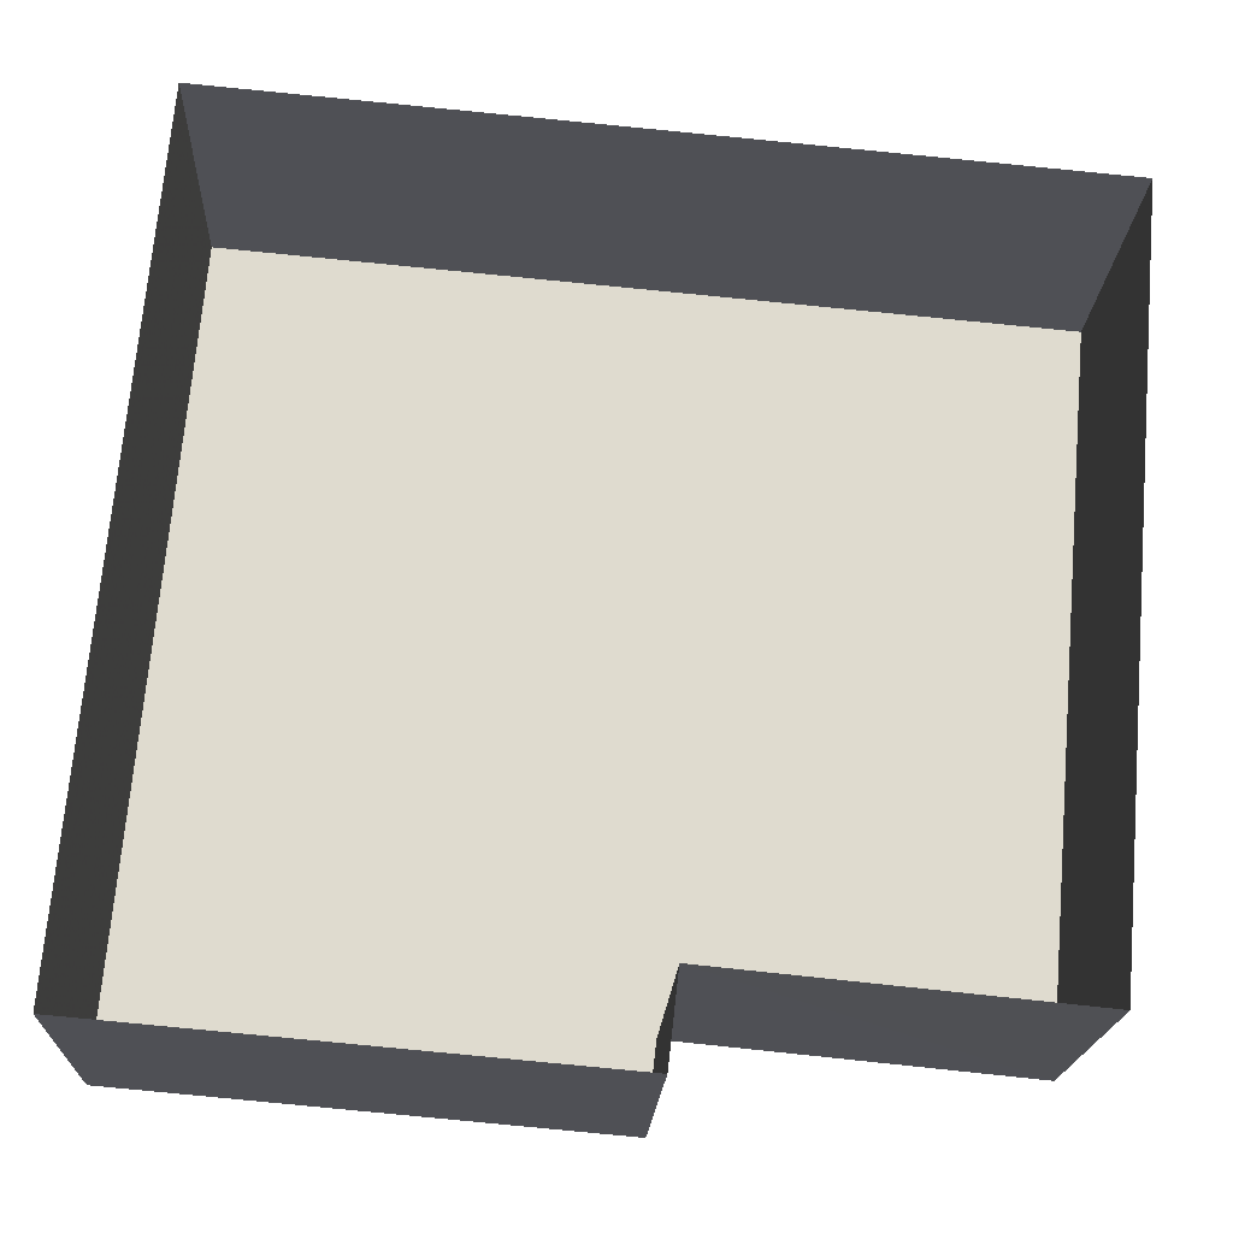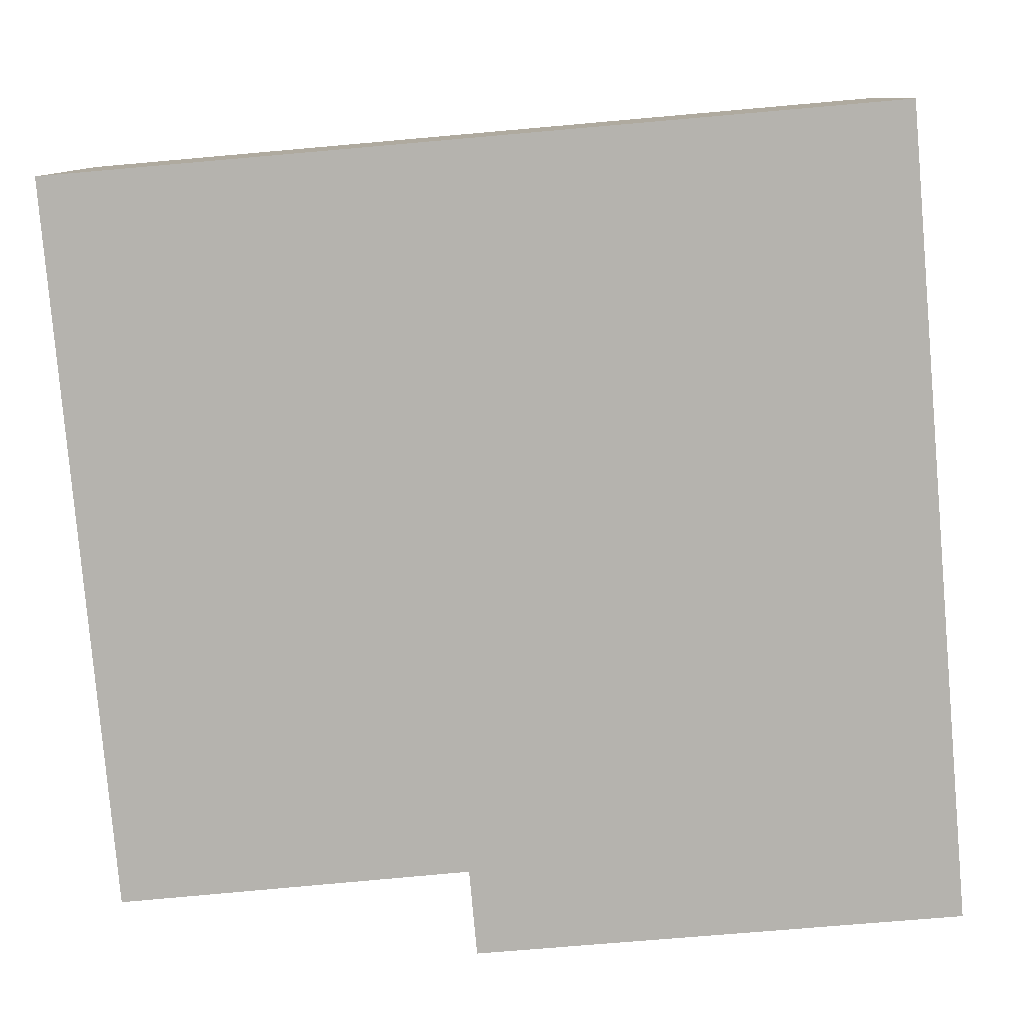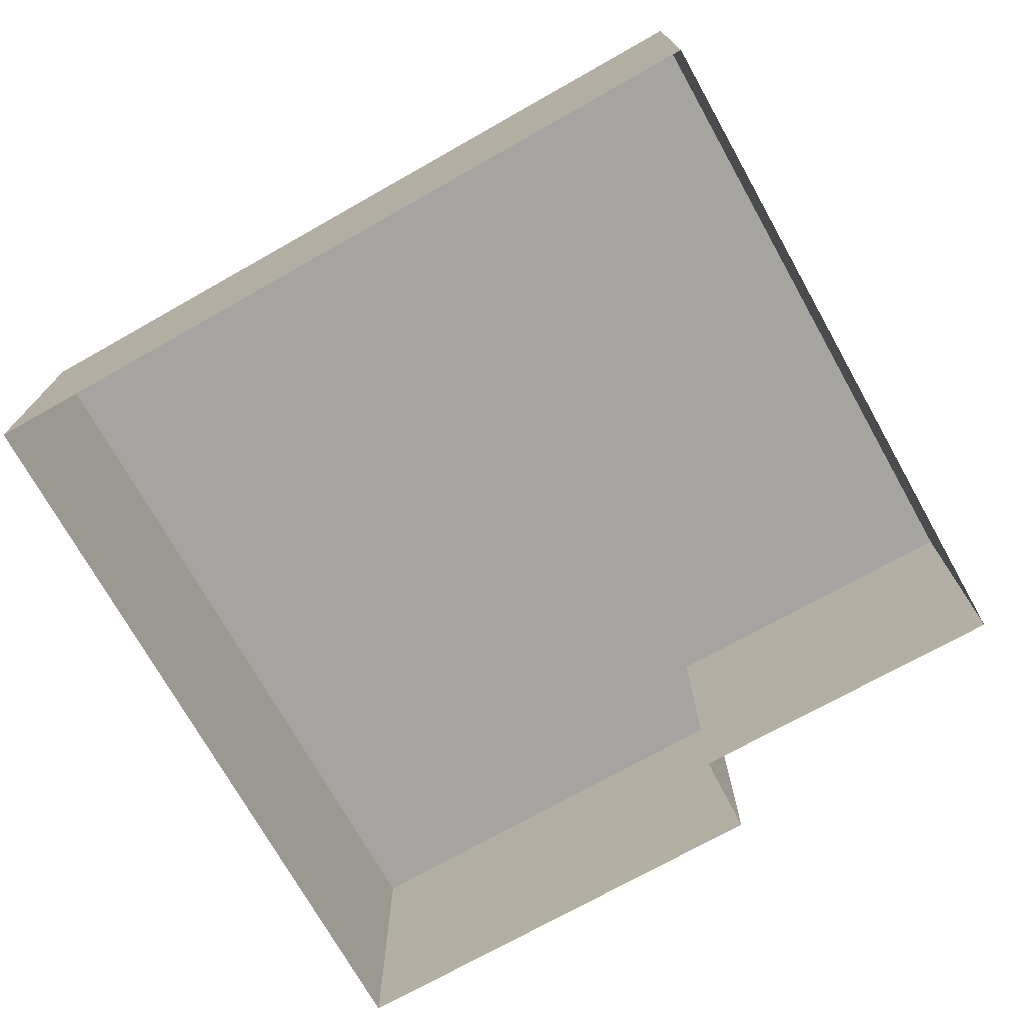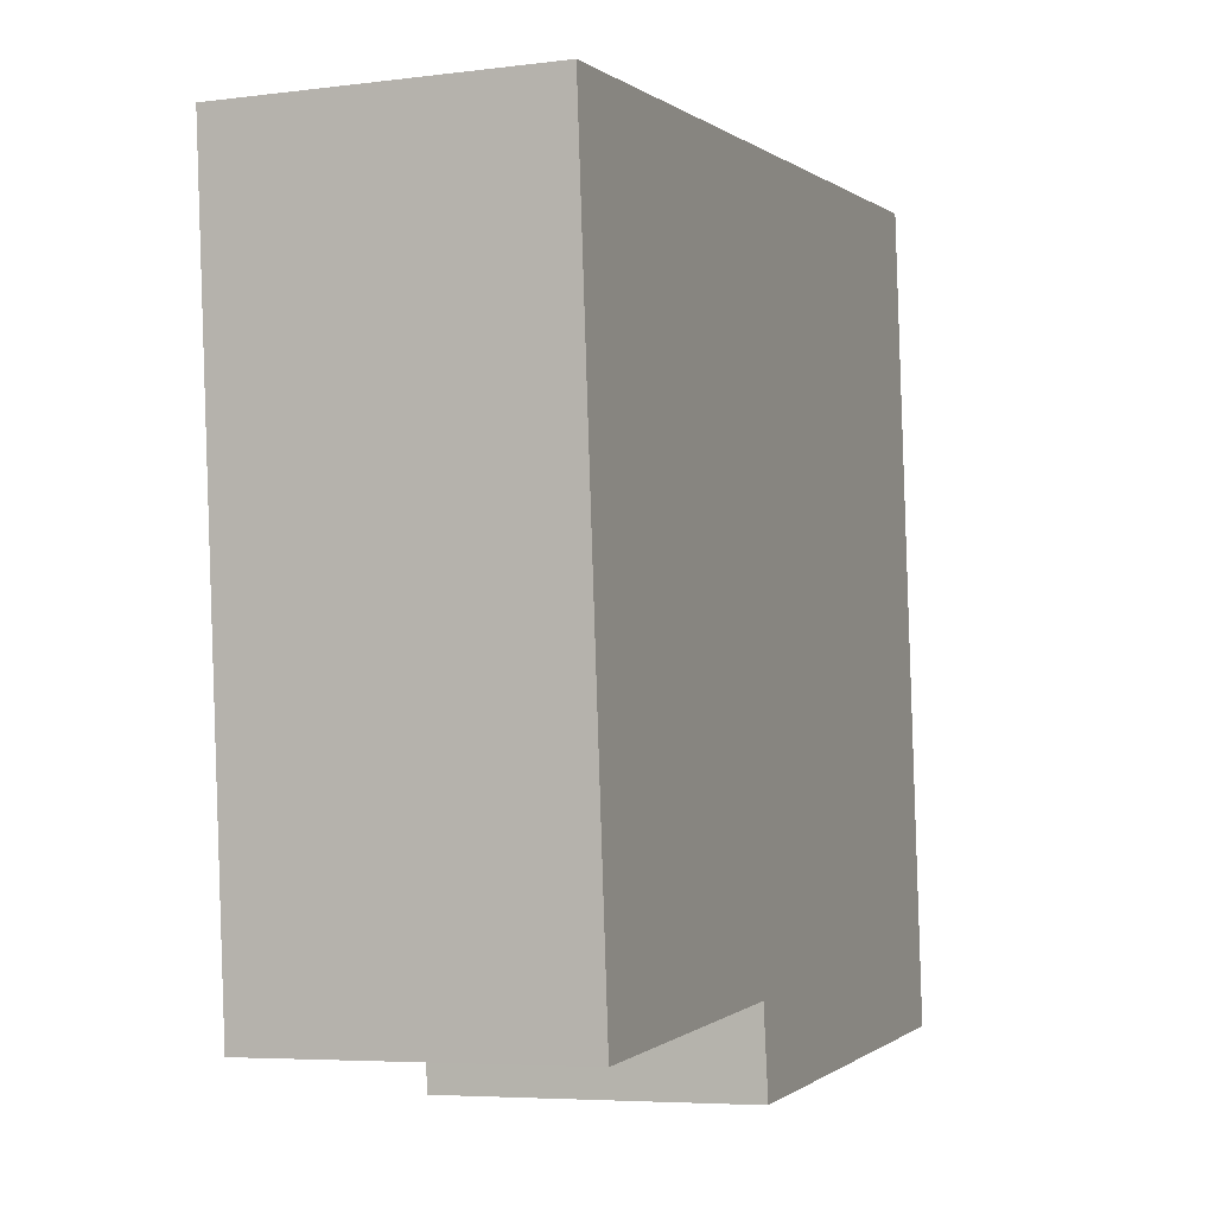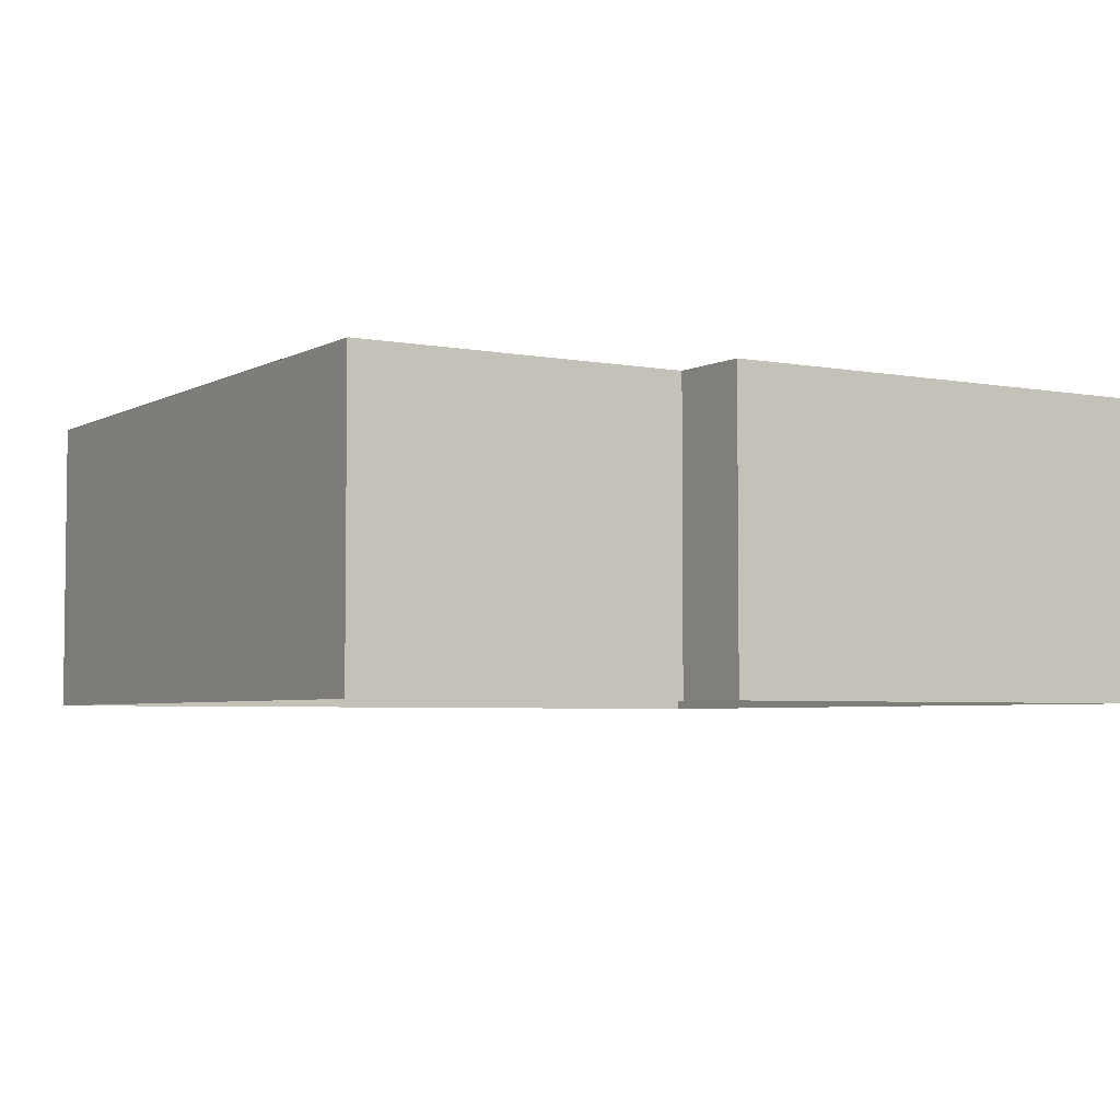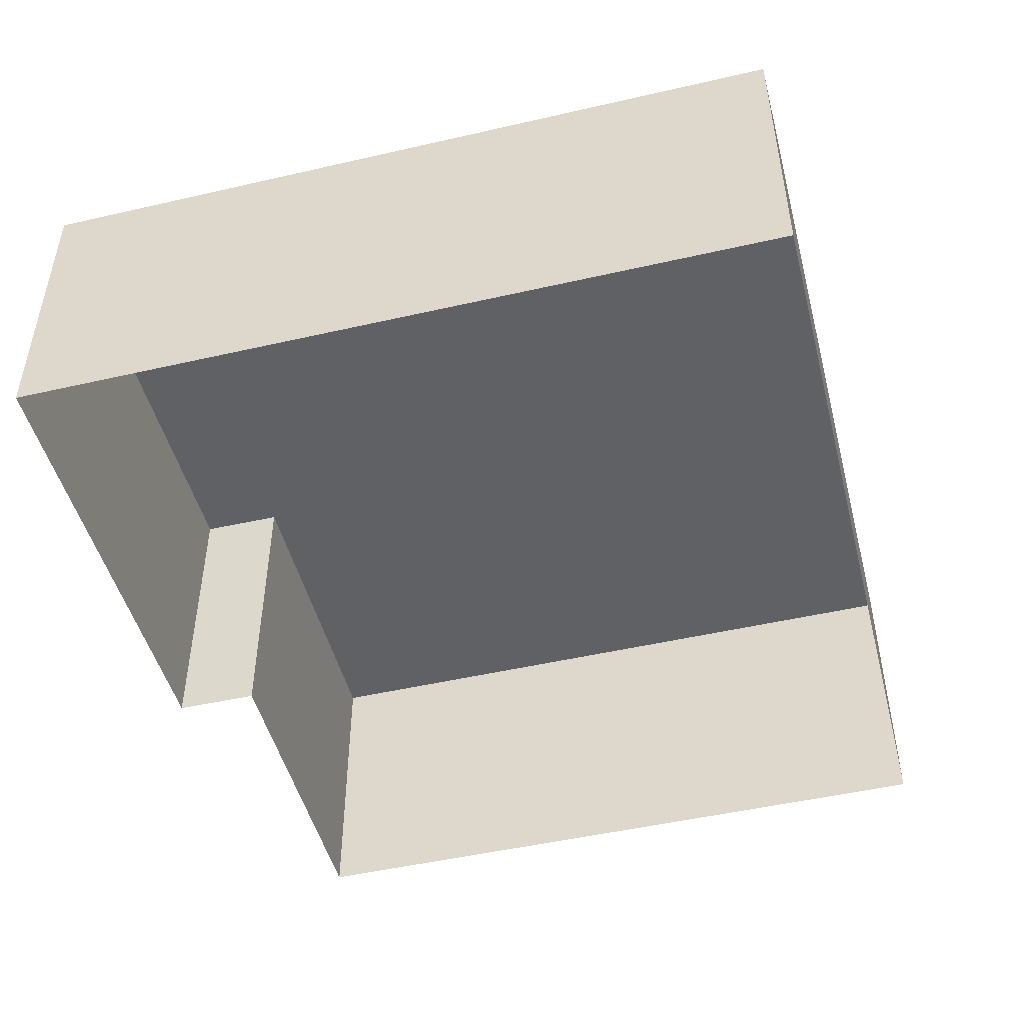
<metadata>
{"format":"obj","ext":"obj","renderer":"f3d","projection":"perspective","resolution":1024,"background":"white","views":[{"elev":-19.2,"azim":177.7,"up":"+Y"},{"elev":9.9,"azim":0.9,"up":"+Y"},{"elev":-73.5,"azim":-145.6,"up":"+Z"},{"elev":-5.6,"azim":-68.3,"up":"+Y"},{"elev":-4.2,"azim":-26.4,"up":"+Z"},{"elev":-47.9,"azim":109.5,"up":"+Z"}]}
</metadata>
<code>
v -3.146e+05 3.96e+04 8.361
v -3.146e+05 3.96e+04 8.363
v -3.146e+05 3.961e+04 8.364
v -3.146e+05 3.961e+04 8.366
v -3.146e+05 3.96e+04 8.362
v -3.146e+05 3.96e+04 8.364
v -3.146e+05 3.961e+04 12.68
v -3.146e+05 3.96e+04 12.68
v -3.146e+05 3.961e+04 12.68
v -3.146e+05 3.96e+04 12.67
v -3.146e+05 3.96e+04 12.68
v -3.146e+05 3.96e+04 12.68
f 1 2 3
f 3 2 4
f 1 5 2
f 4 2 6
f 7 8 9
f 9 8 10
f 7 11 8
f 10 8 12
f 6 7 4
f 6 11 7
f 11 6 2
f 8 11 2
f 8 2 5
f 12 8 5
f 9 1 3
f 9 10 1
f 7 3 4
f 7 9 3
f 12 1 10
f 12 5 1

</code>
